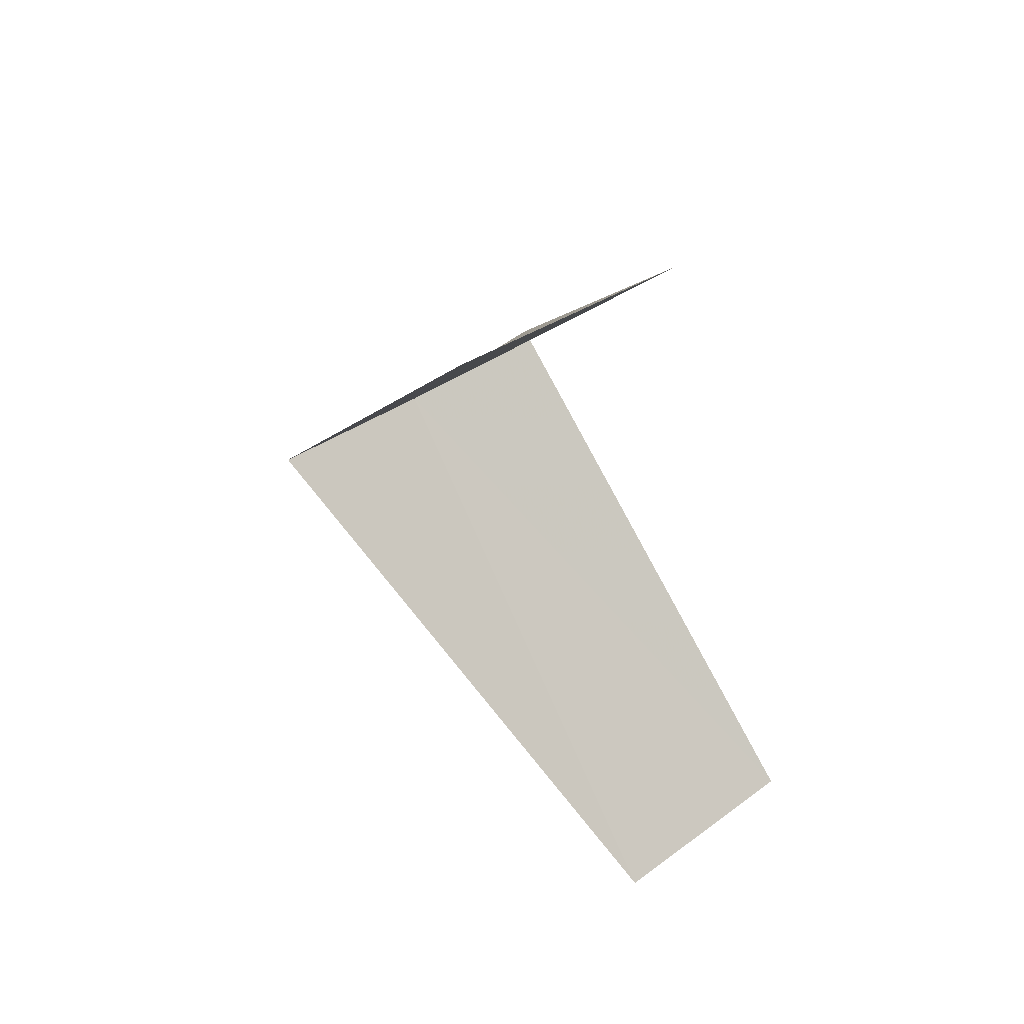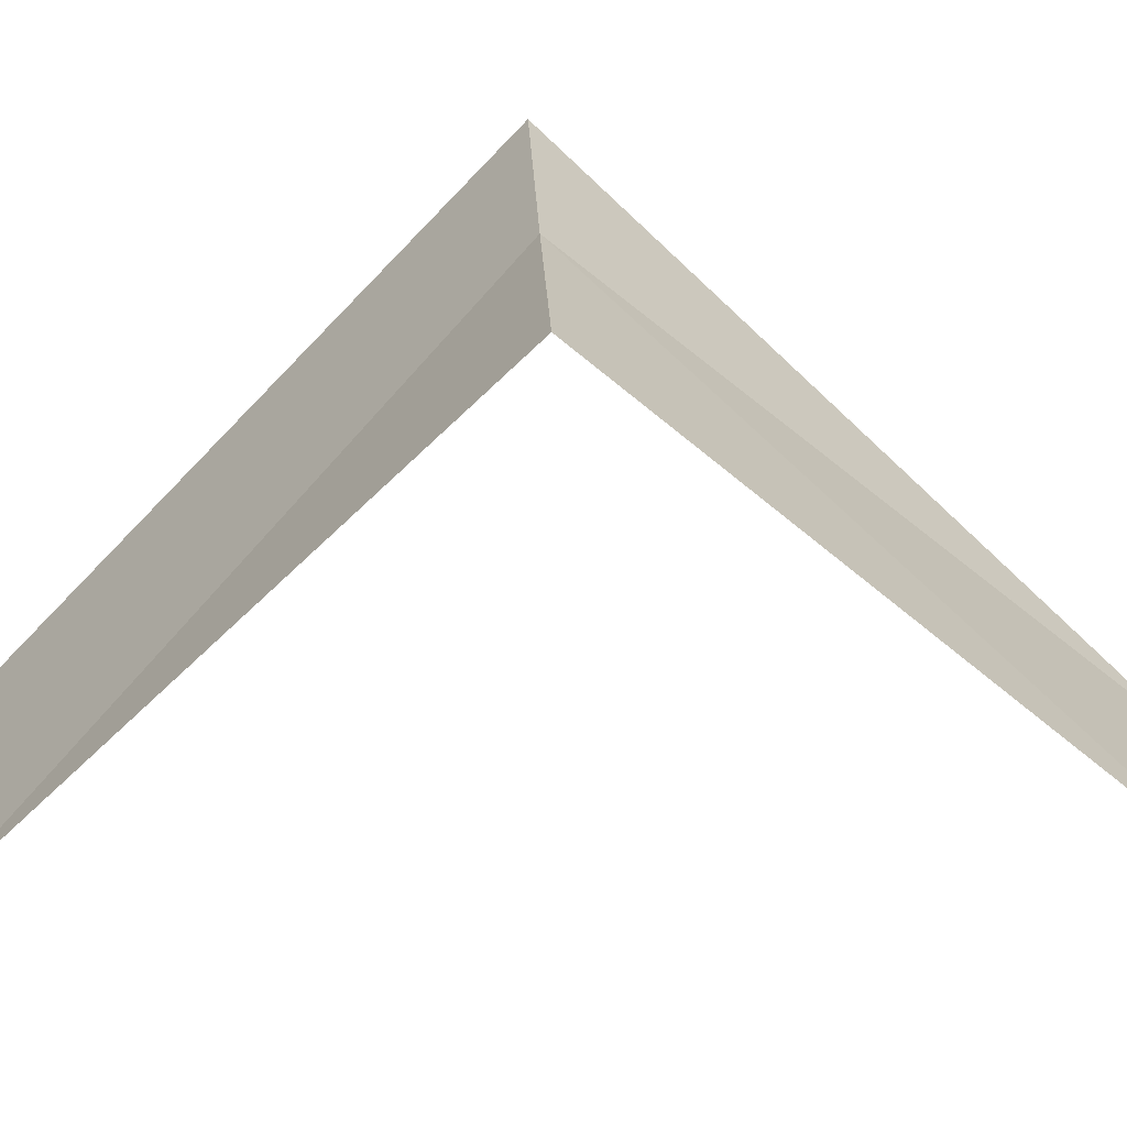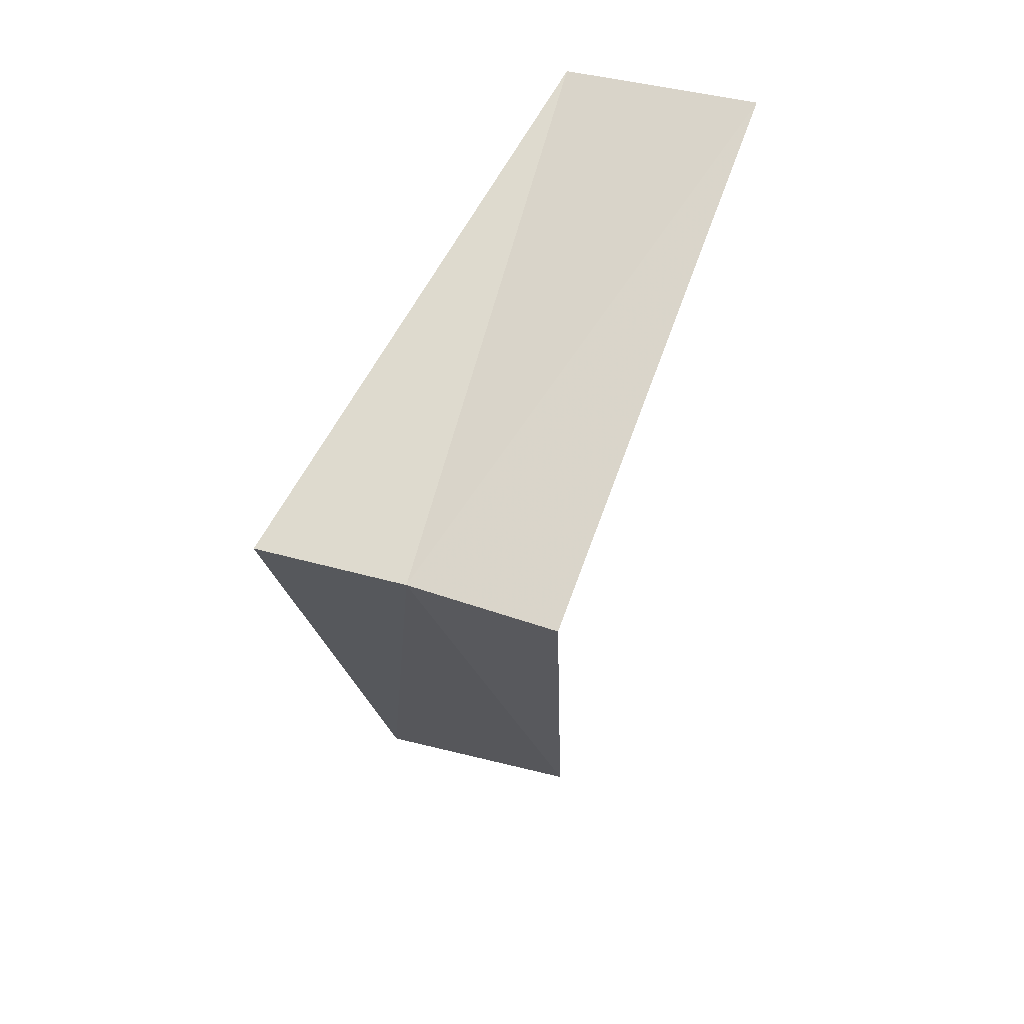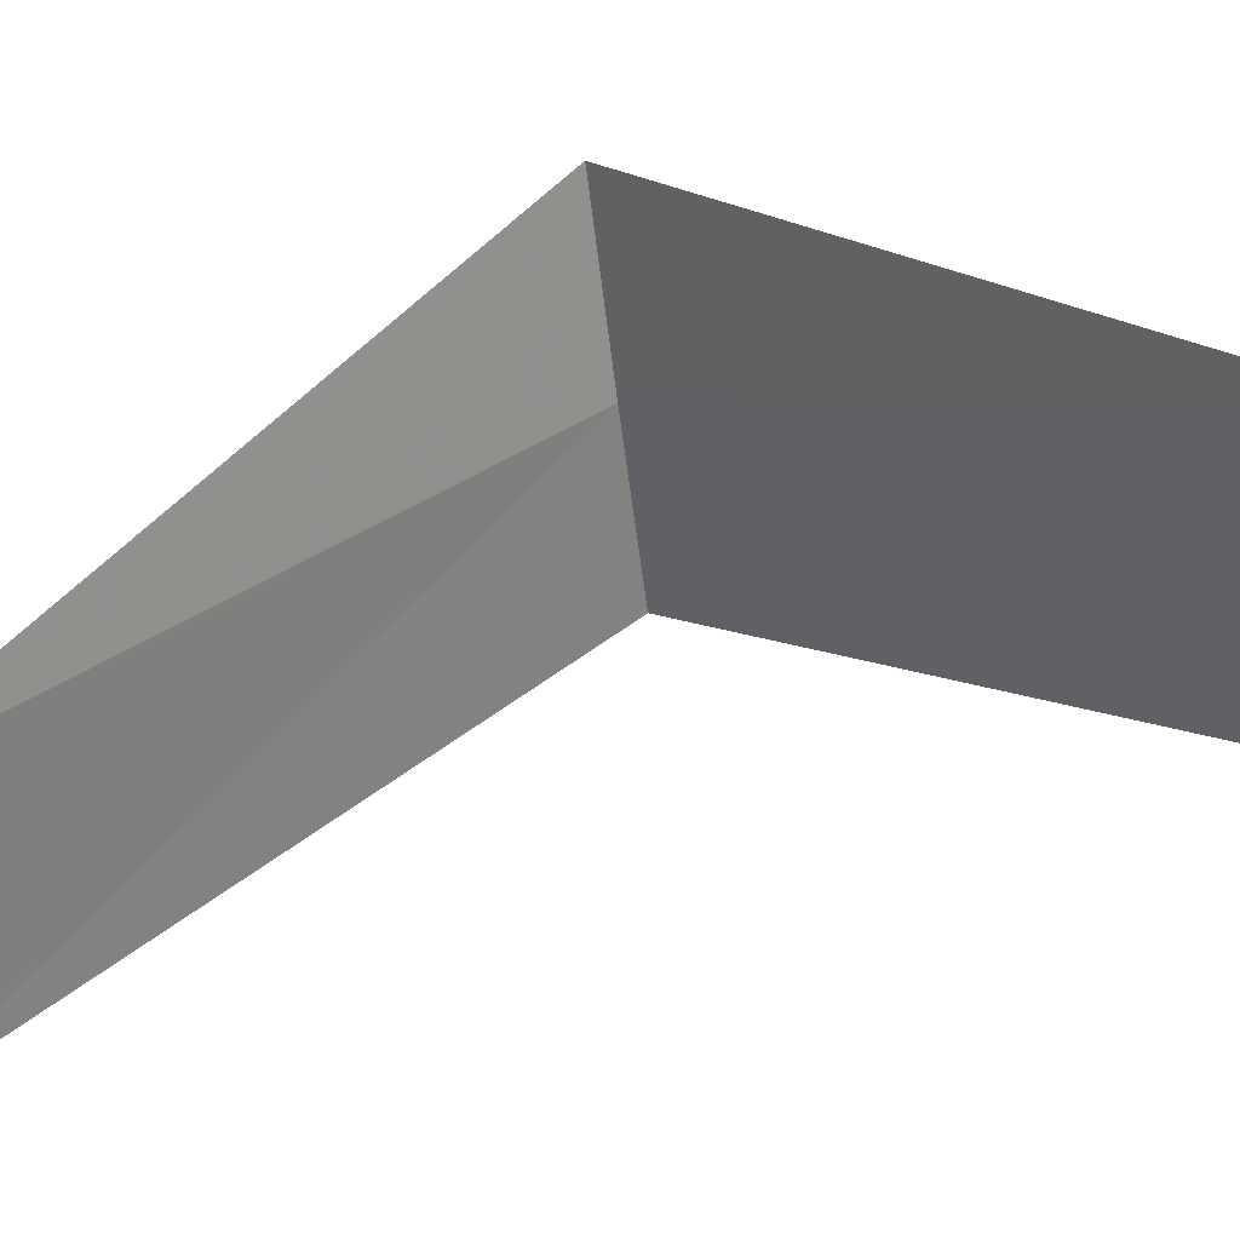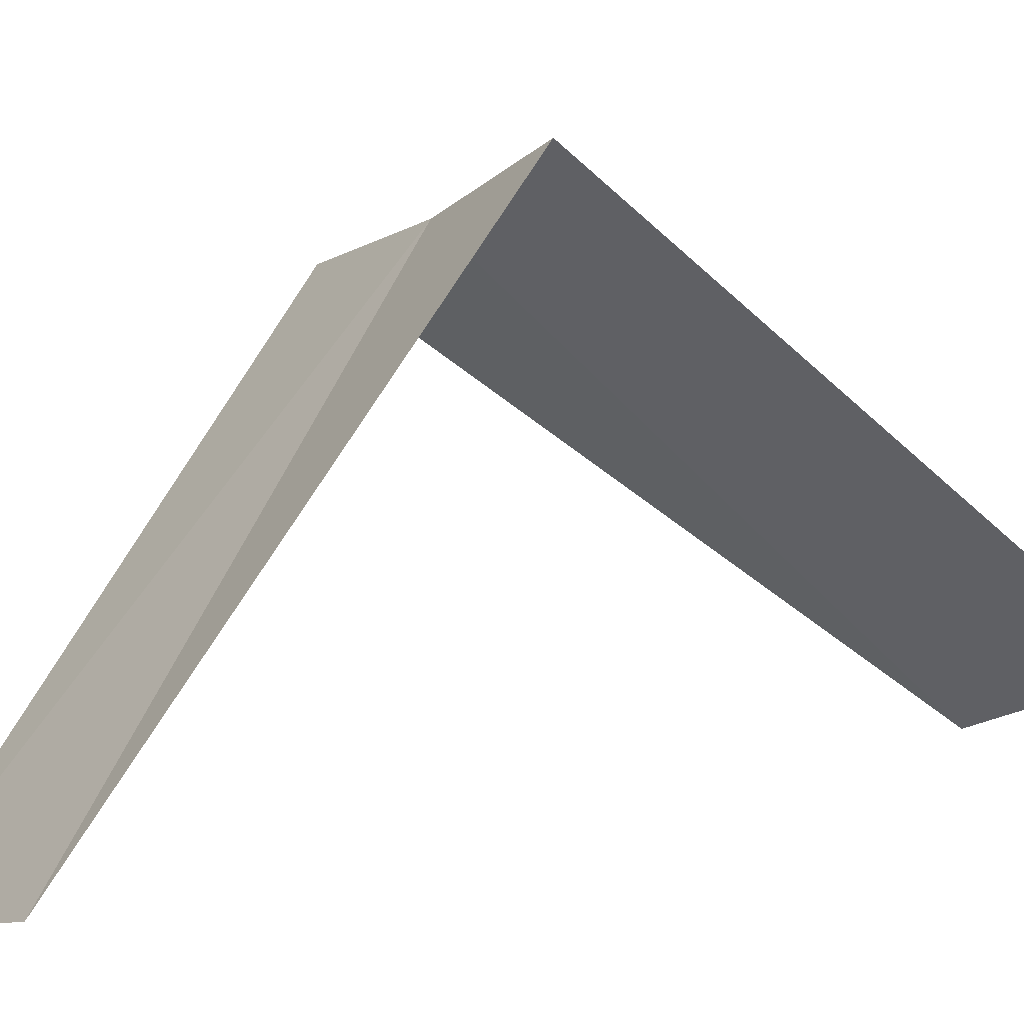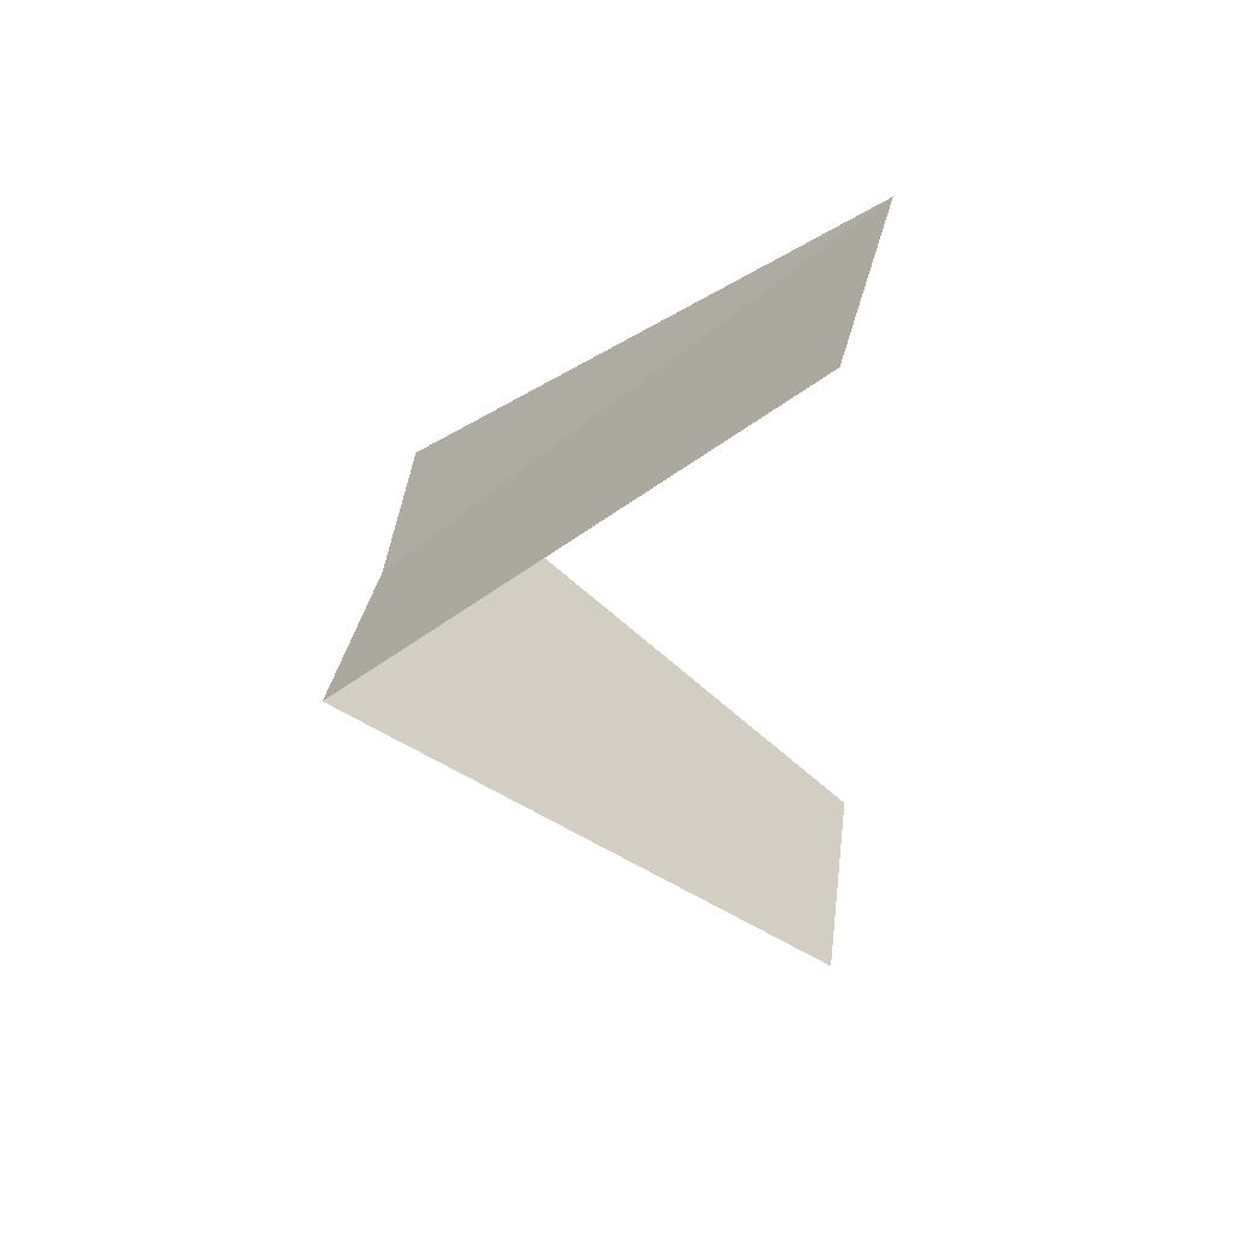
<metadata>
{"format":"obj","ext":"obj","renderer":"f3d","projection":"perspective","resolution":1024,"background":"white","views":[{"elev":42.3,"azim":-53.7,"up":"+Z"},{"elev":47.0,"azim":-99.4,"up":"+Y"},{"elev":21.4,"azim":-175.9,"up":"+Z"},{"elev":-75.7,"azim":90.9,"up":"+Y"},{"elev":8.0,"azim":-130.8,"up":"+Y"},{"elev":39.3,"azim":-97.0,"up":"+Z"}]}
</metadata>
<code>
v -0.9271 -2.853 20.4
v -1.277 -2.714 20.36
v -1.236 -3.804 19.4
v -0.7495 -3.929 19.44
v -0.5621 -2.947 20.44
v -1.703 -3.619 21.36
v -1.236 -3.804 21.4
f 1 2 3
f 1 3 4
f 1 4 5
f 1 6 2
f 1 7 6
f 1 5 7

</code>
